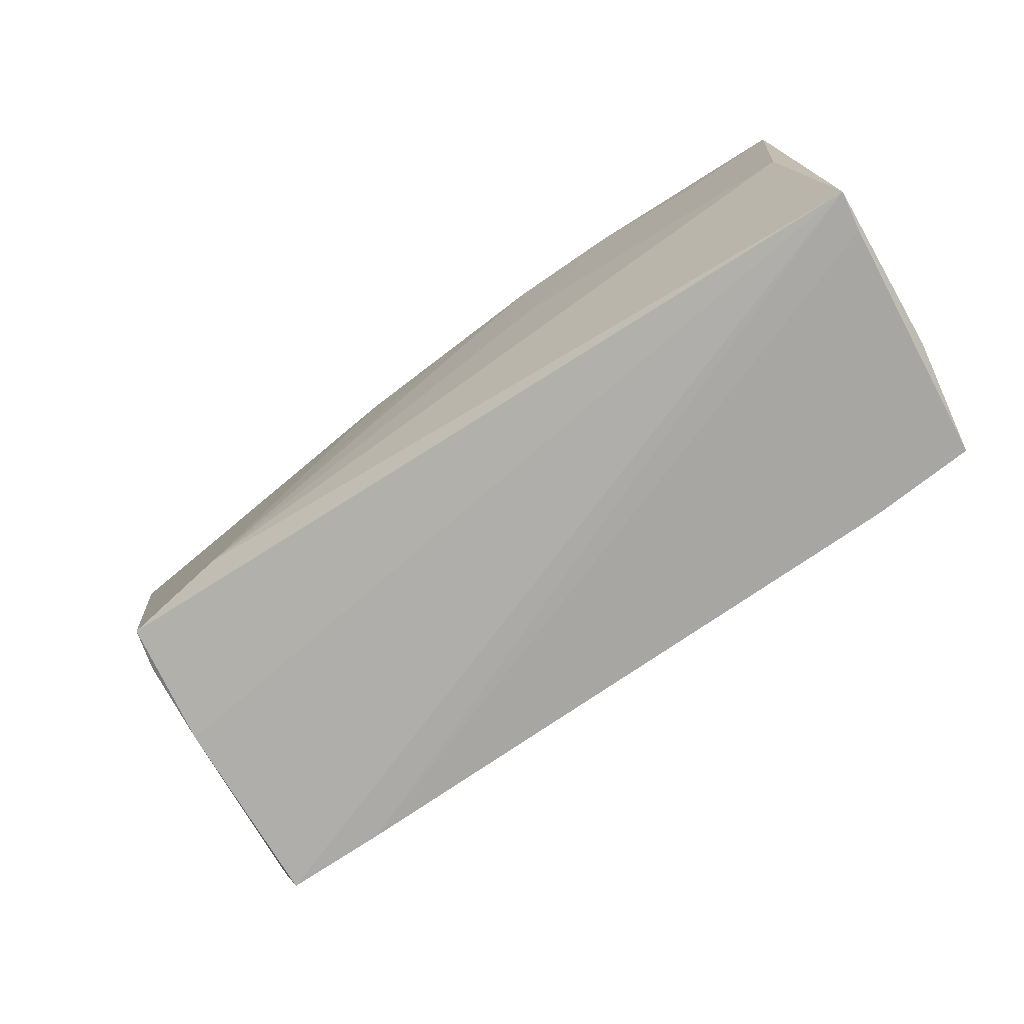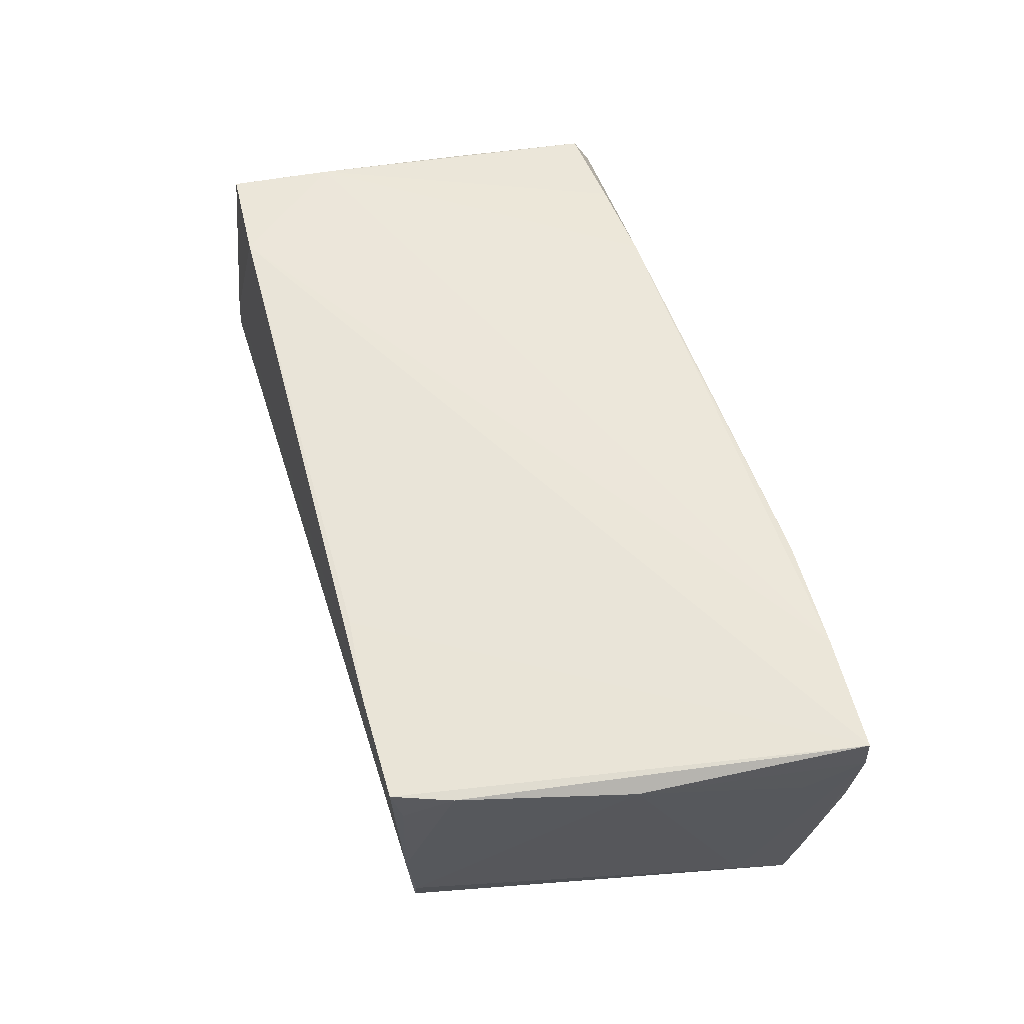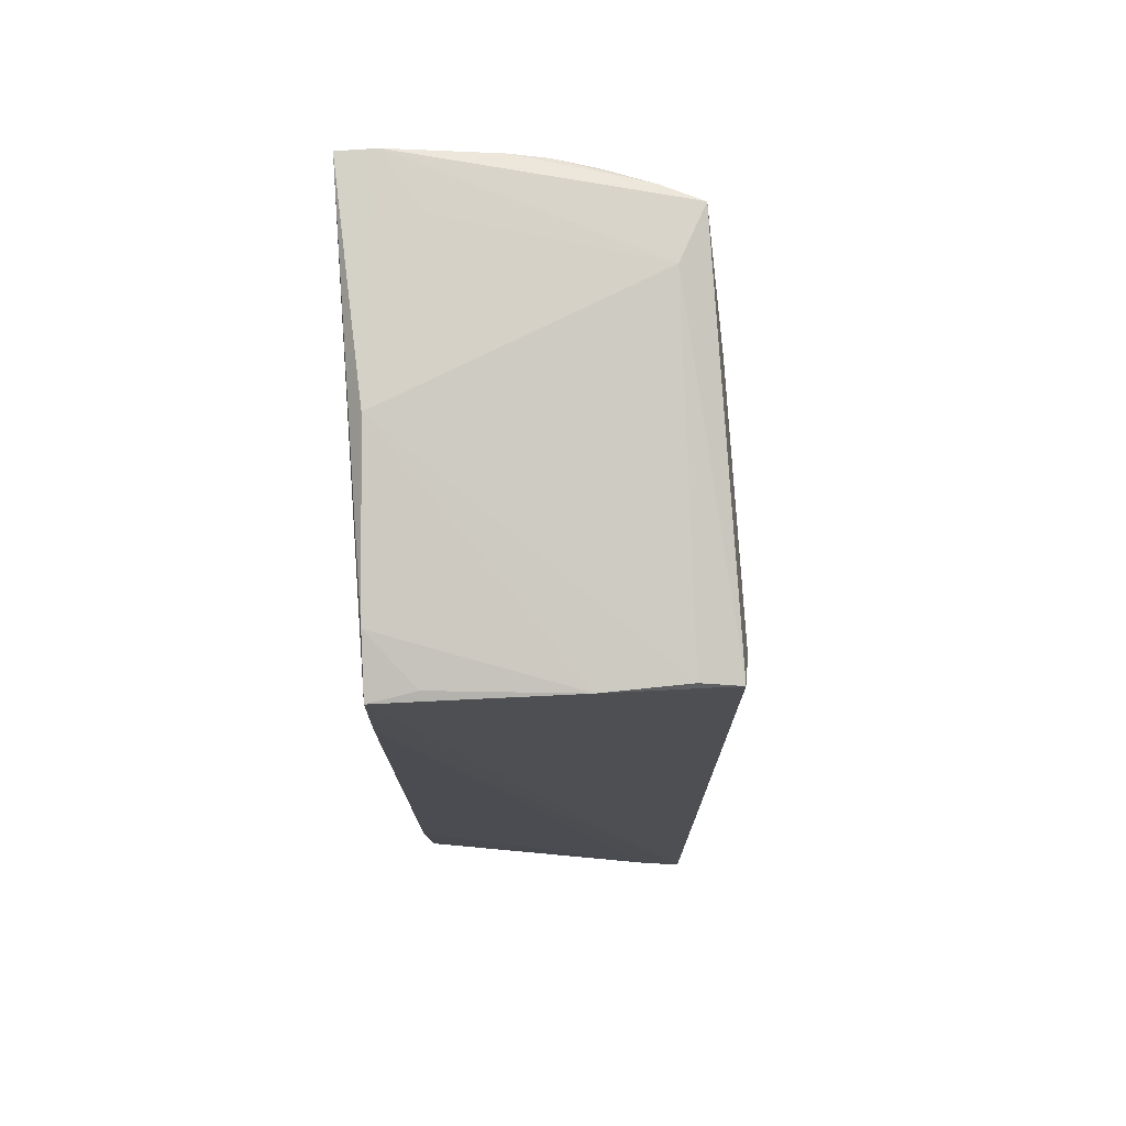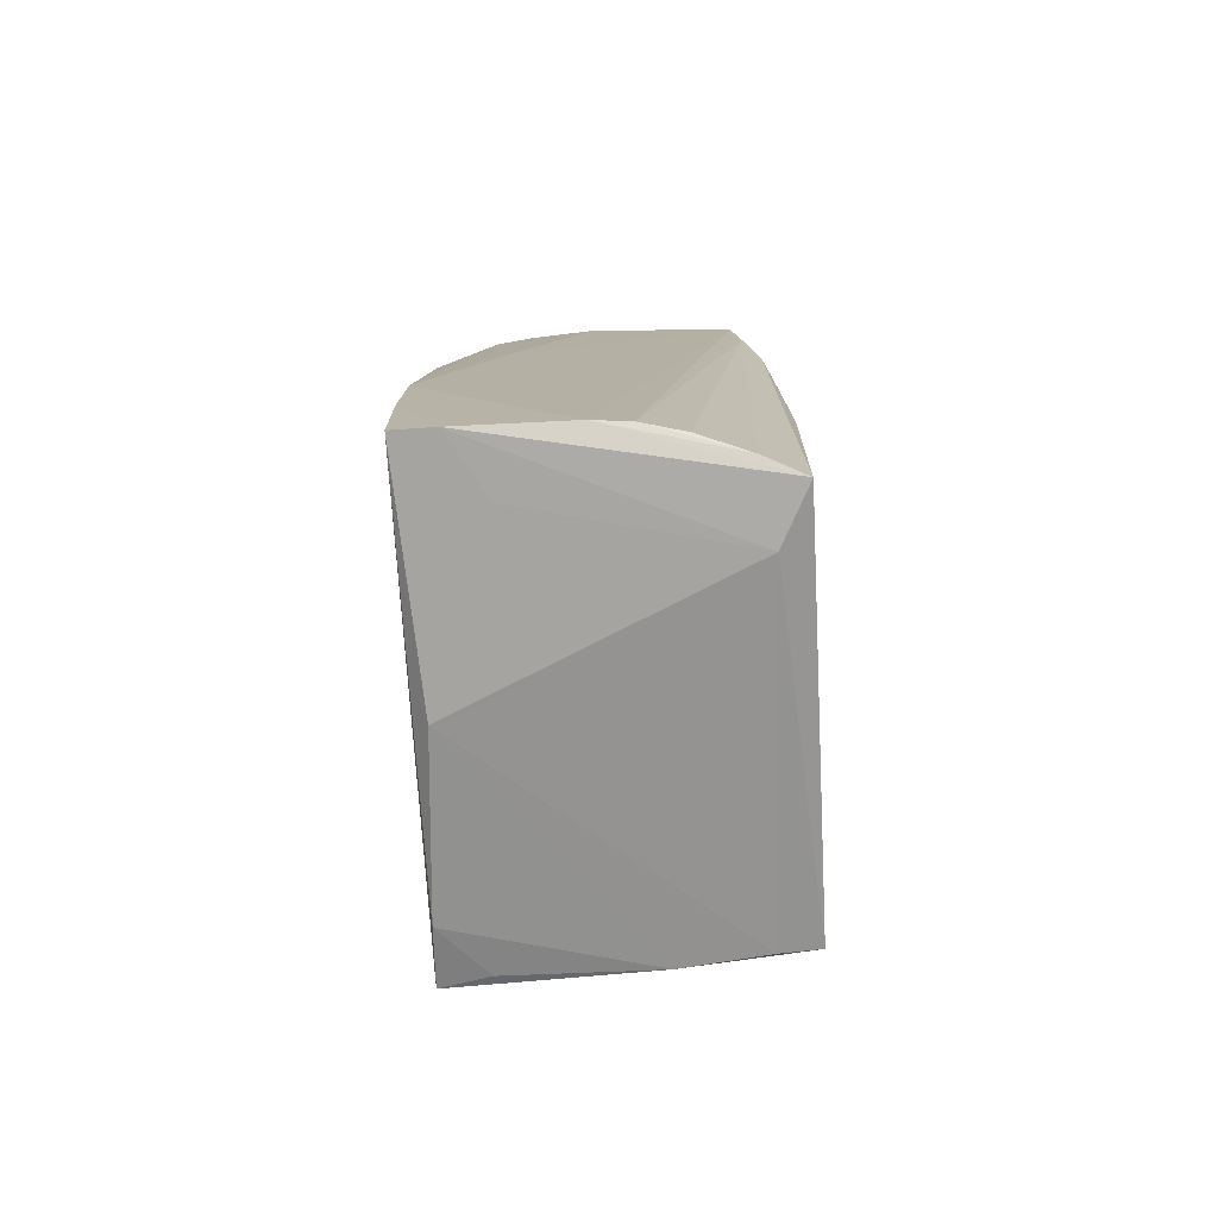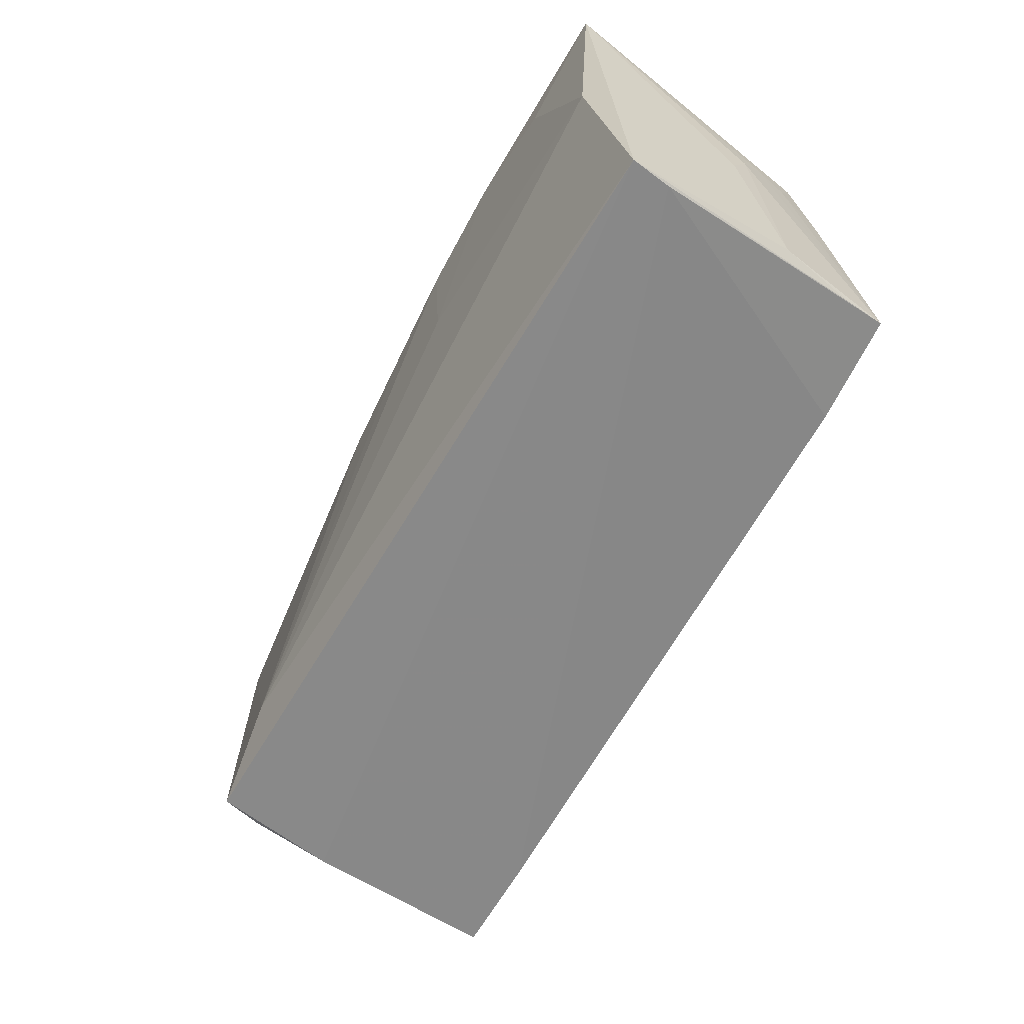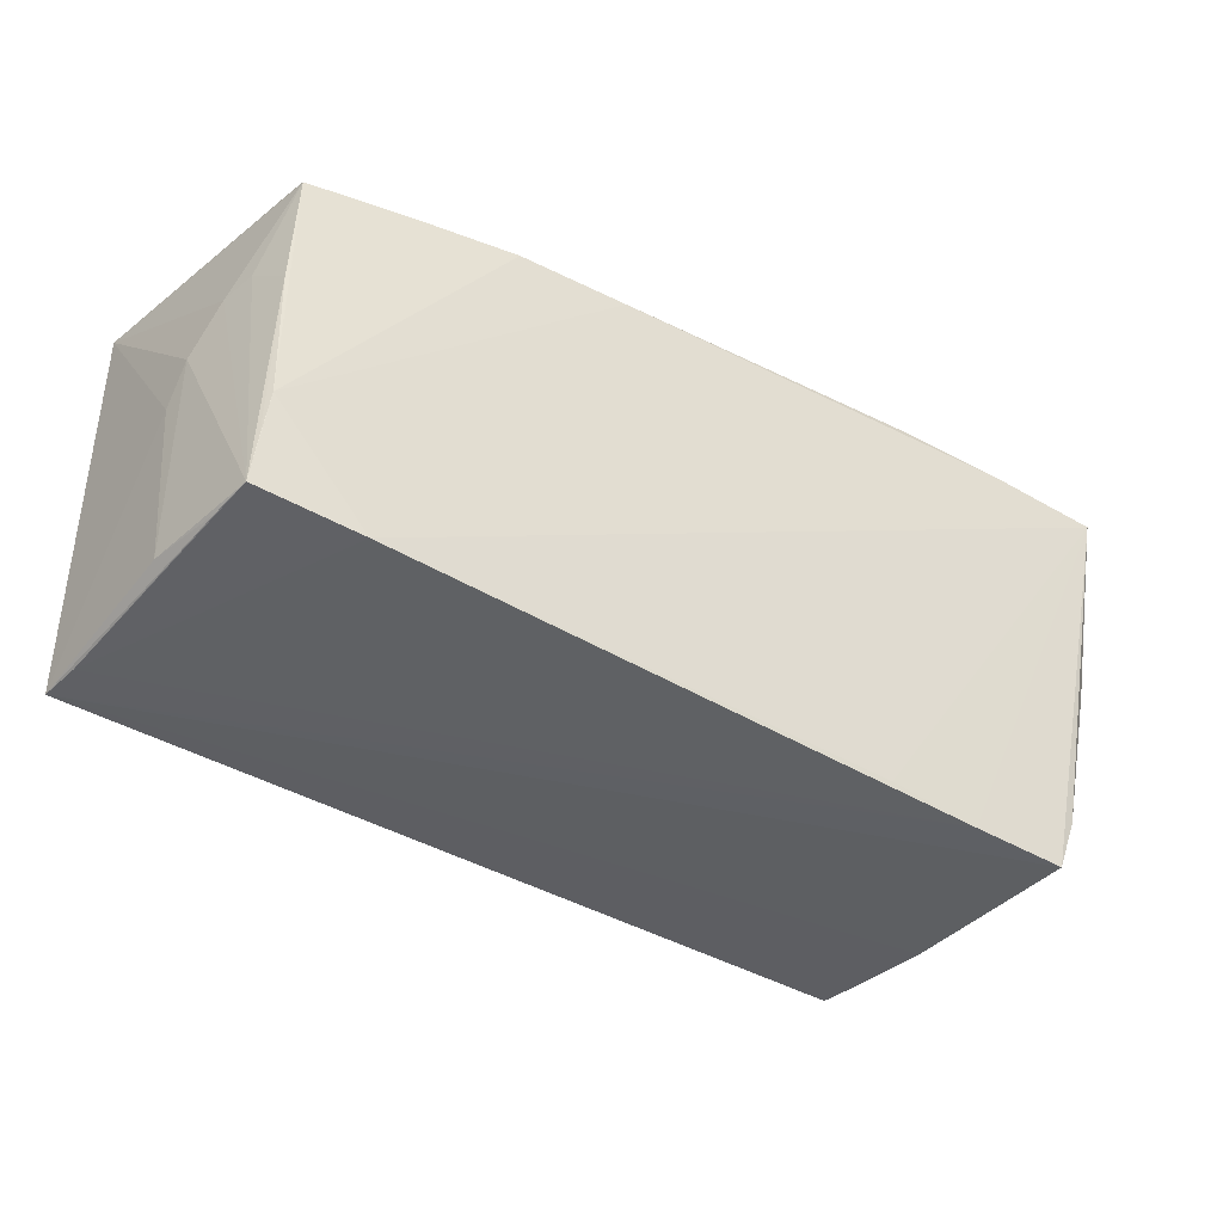
<metadata>
{"format":"obj","ext":"obj","renderer":"f3d","projection":"perspective","resolution":1024,"background":"white","views":[{"elev":-76.1,"azim":-144.1,"up":"+Y"},{"elev":55.1,"azim":73.6,"up":"+Z"},{"elev":-16.9,"azim":92.4,"up":"+Y"},{"elev":10.4,"azim":88.6,"up":"+Y"},{"elev":-62.8,"azim":-116.8,"up":"+Y"},{"elev":-42.6,"azim":-32.4,"up":"+Y"}]}
</metadata>
<code>
v 0.0287 0.02585 0.01871
v -0.04775 -0.02468 0.0189
v 0.05226 0.02212 -0.01186
v -0.05042 -0.02466 0.005747
v -0.02704 0.02423 -0.0193
v -0.008852 0.02623 0.009643
v 0.04308 -0.02479 -0.01494
v 0.04538 -0.02706 0.01604
v -0.05225 -0.02706 -0.01393
v -0.0461 0.02553 0.007708
v -0.02043 0.02597 0.009741
v -0.01517 0.005673 -0.01947
v 0.04785 -0.02047 0.01616
v 0.01116 0.02064 -0.01935
v -0.04545 0.02274 0.01562
v 0.04396 -0.0259 -0.005428
v -0.05035 0.00386 0.004037
v -0.04719 -0.01883 0.01891
v 0.05266 0.02489 -0.001551
v 0.0522 0.02394 -0.006243
v 0.04177 -0.02481 -0.01951
v 0.05239 0.02013 -0.0165
v -0.02182 0.02363 0.01862
v 0.05225 0.0138 -0.01367
v -0.04548 0.02479 0.01211
v 0.02308 -0.02609 0.01704
v -0.03335 0.02319 0.01731
v -0.04778 0.01054 0.01163
v -0.04895 0.009944 0.007751
v -0.04654 -0.01252 0.01896
v -0.01416 0.02214 -0.01984
v -0.04841 -0.025 0.01444
v -0.04611 0.02644 5.949e-05
v -0.04635 0.005838 0.01698
v 0.03107 -0.01908 -0.02026
v 0.0546 0.01837 0.01029
v 0.05272 -0.0009288 0.01601
v 0.04212 0.02531 0.01904
v 0.0339 -0.02704 0.01655
v -0.008774 0.02396 0.01882
v -0.05139 -0.02692 -0.009369
v 0.05338 0.02511 0.002544
v 0.05557 0.02478 0.01462
v -0.05229 0.02618 -0.01742
v -0.001864 0.02051 -0.01968
v -0.0401 0.01948 -0.01854
v 0.05567 0.02452 0.01904
v -0.03365 0.02584 0.008421
v -0.05078 -0.001549 0.001765
v -0.03983 0.02566 -0.01796
v -0.03582 -0.02532 0.01904
v -0.04984 -0.0006825 -0.01762
v 0.04553 -0.02584 0.01088
f 52 9 44
f 52 35 9
f 9 35 21
f 35 22 21
f 16 8 9
f 9 21 16
f 44 9 49
f 9 4 49
f 47 51 26
f 9 8 39
f 39 26 51
f 39 8 47
f 47 26 39
f 44 19 50
f 19 20 50
f 14 22 35
f 46 52 44
f 35 52 12
f 12 31 35
f 24 21 22
f 13 16 37
f 47 8 13
f 13 37 47
f 40 23 30
f 27 15 30
f 30 23 27
f 44 49 17
f 17 49 4
f 9 39 41
f 41 39 51
f 3 20 19
f 22 50 3
f 3 50 20
f 44 10 33
f 33 10 48
f 35 31 45
f 45 14 35
f 31 14 45
f 31 12 5
f 5 46 44
f 52 46 5
f 5 12 52
f 44 50 5
f 5 50 22
f 22 14 5
f 5 14 31
f 37 24 36
f 37 16 7
f 7 24 37
f 7 16 21
f 21 24 7
f 8 16 53
f 53 13 8
f 16 13 53
f 48 10 25
f 25 27 23
f 15 27 25
f 44 15 25
f 25 10 44
f 38 40 30
f 38 51 47
f 30 51 38
f 29 15 44
f 44 17 29
f 32 4 9
f 9 41 32
f 42 3 19
f 22 3 42
f 42 19 44
f 47 37 43
f 37 36 43
f 43 24 22
f 43 36 24
f 22 42 43
f 43 38 47
f 43 42 38
f 23 40 1
f 1 25 23
f 40 38 1
f 48 25 1
f 38 42 1
f 2 29 17
f 2 51 30
f 2 17 4
f 4 32 2
f 2 41 51
f 2 32 41
f 6 33 48
f 44 33 6
f 6 42 44
f 6 1 42
f 18 2 30
f 15 29 28
f 29 2 28
f 48 1 11
f 11 6 48
f 1 6 11
f 15 28 34
f 34 28 2
f 2 18 34
f 30 15 34
f 34 18 30

</code>
